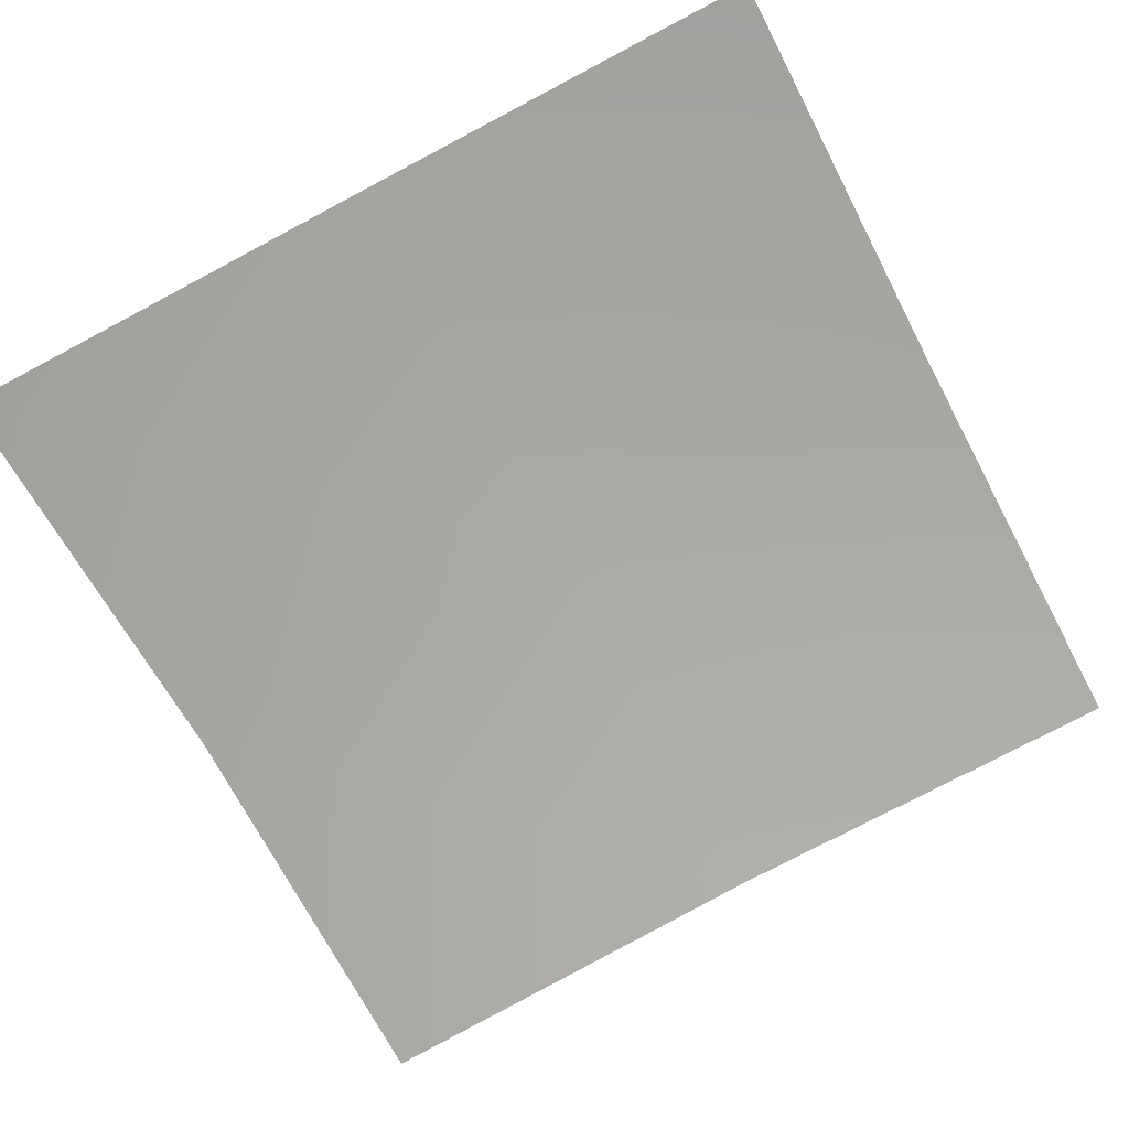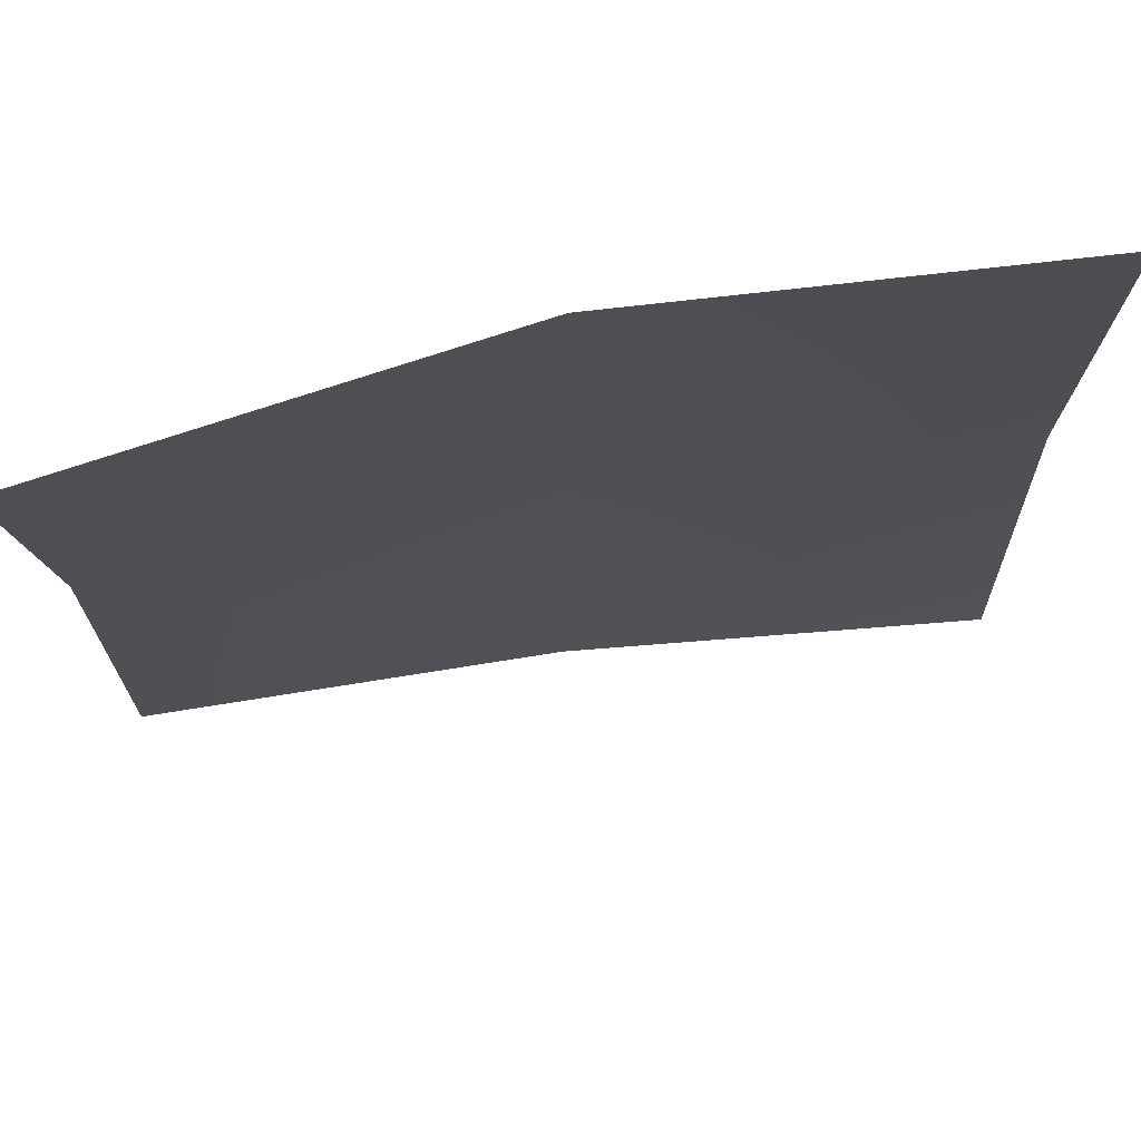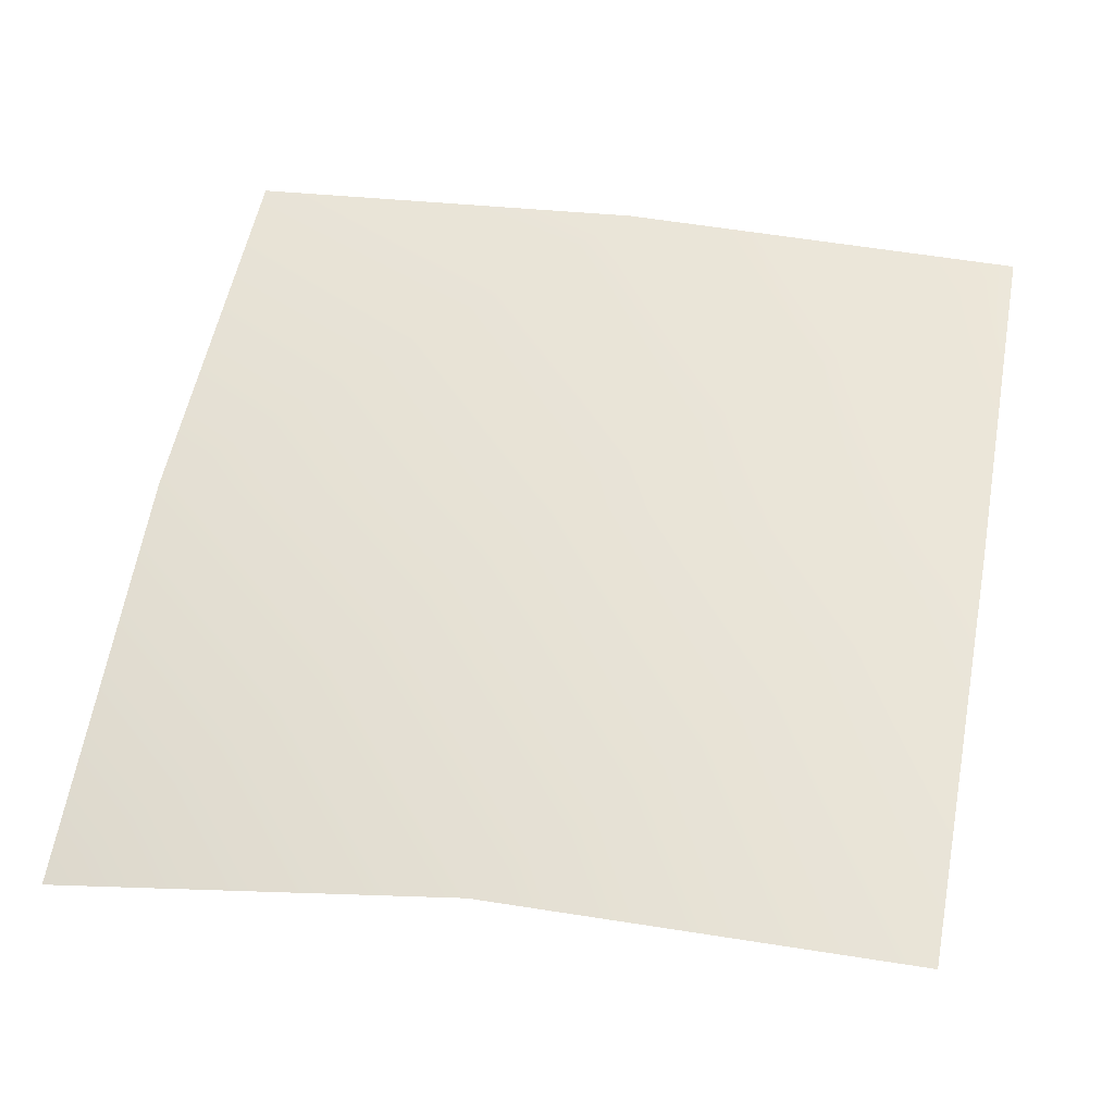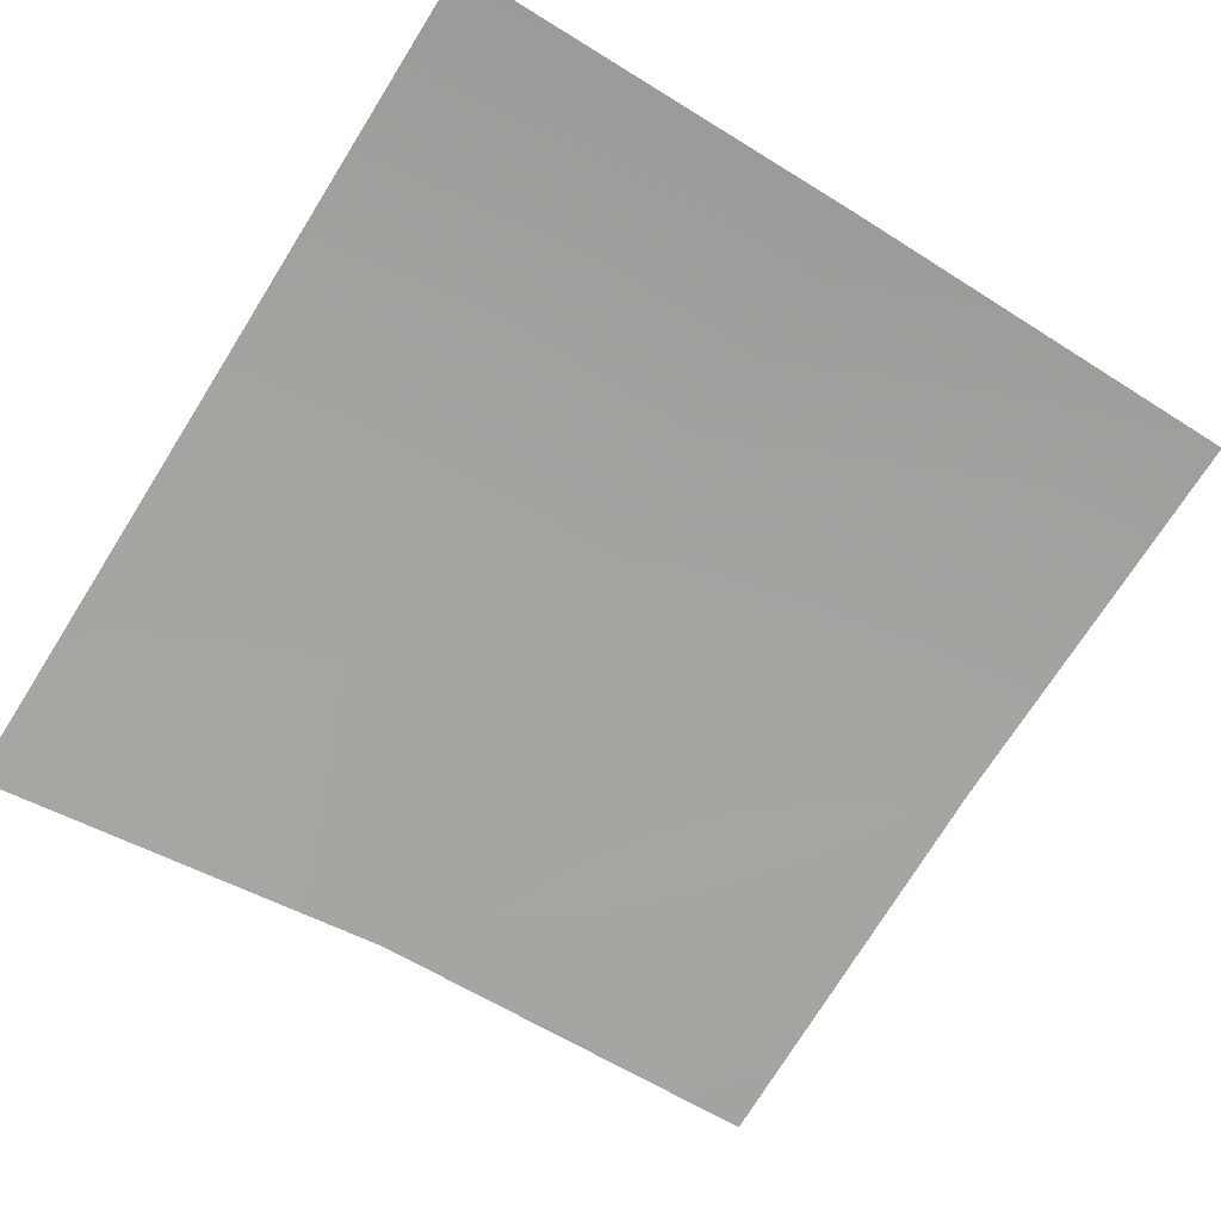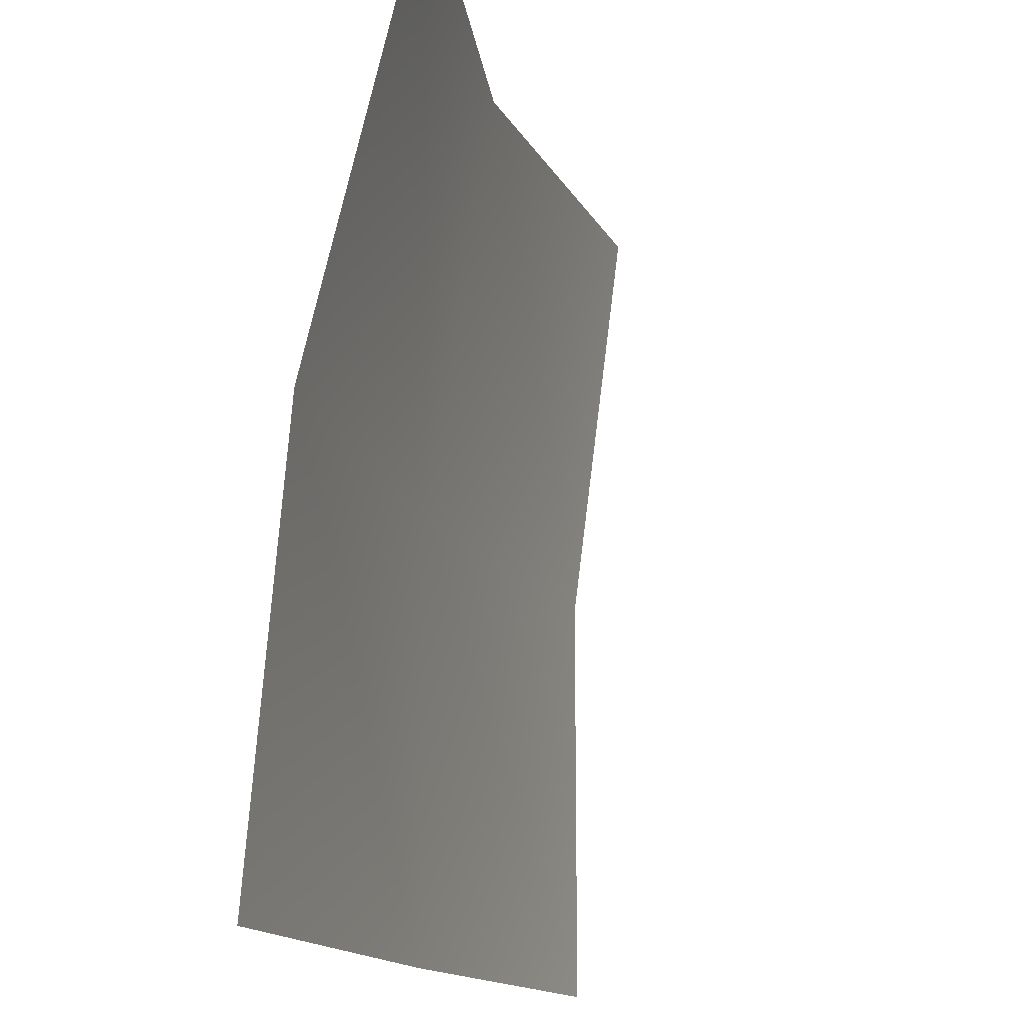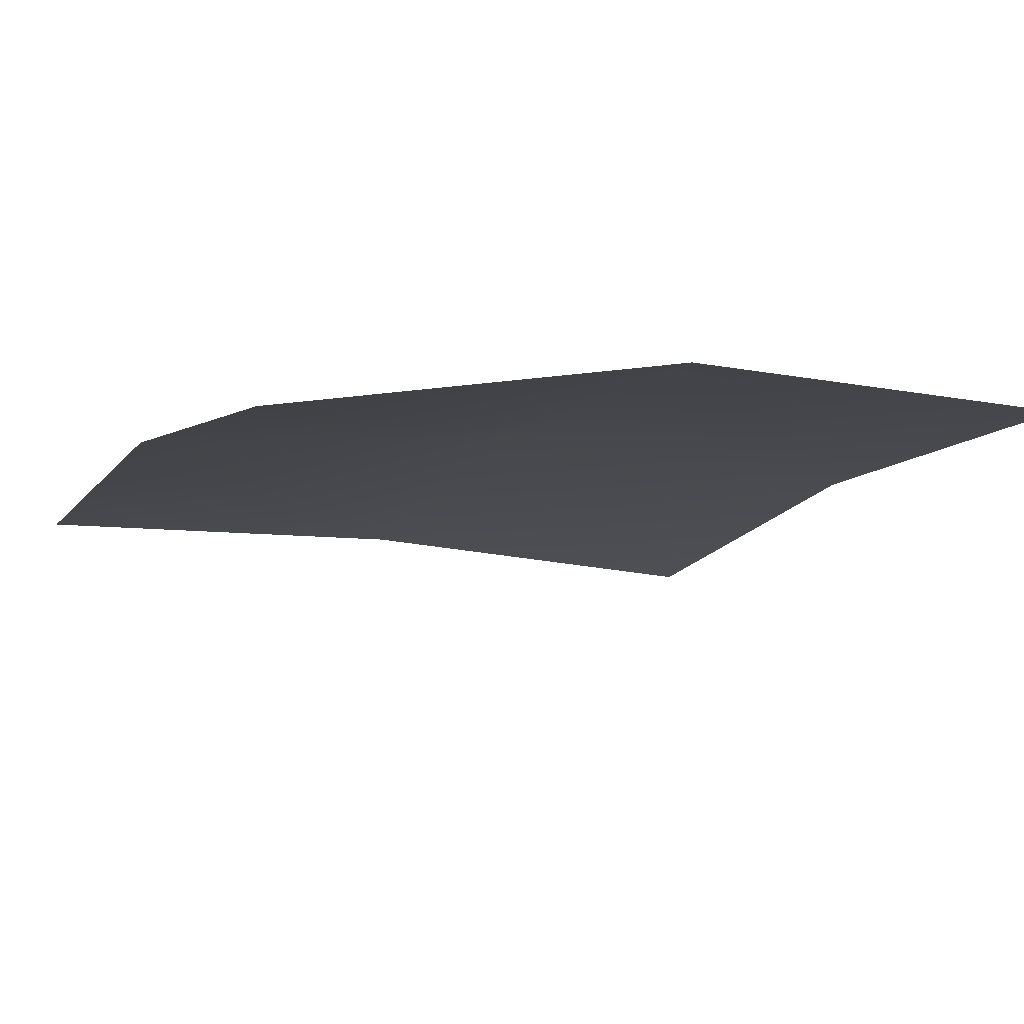
<metadata>
{"format":"obj","ext":"obj","renderer":"f3d","projection":"perspective","resolution":1024,"background":"white","views":[{"elev":-77.3,"azim":27.7,"up":"+Y"},{"elev":67.0,"azim":-4.7,"up":"+Z"},{"elev":50.6,"azim":11.1,"up":"+Y"},{"elev":-71.2,"azim":57.8,"up":"+Y"},{"elev":-14.9,"azim":-68.5,"up":"+Z"},{"elev":-18.5,"azim":-23.7,"up":"+Y"}]}
</metadata>
<code>
v  -4.583 4.779 9.965
v  15.42 10.02 9.965
v  15.42 13.44 -10.04
v  -4.583 10.02 -10.04
v  35.42 10.78 9.965
v  35.42 13.44 -10.04
v  15.42 13.44 -30.04
v  -4.583 11.79 -30.04
v  35.42 13.44 -30.04
g Plane001
f 1 2 3 4
f 2 5 6 3
f 4 3 7 8
f 3 6 9 7

</code>
